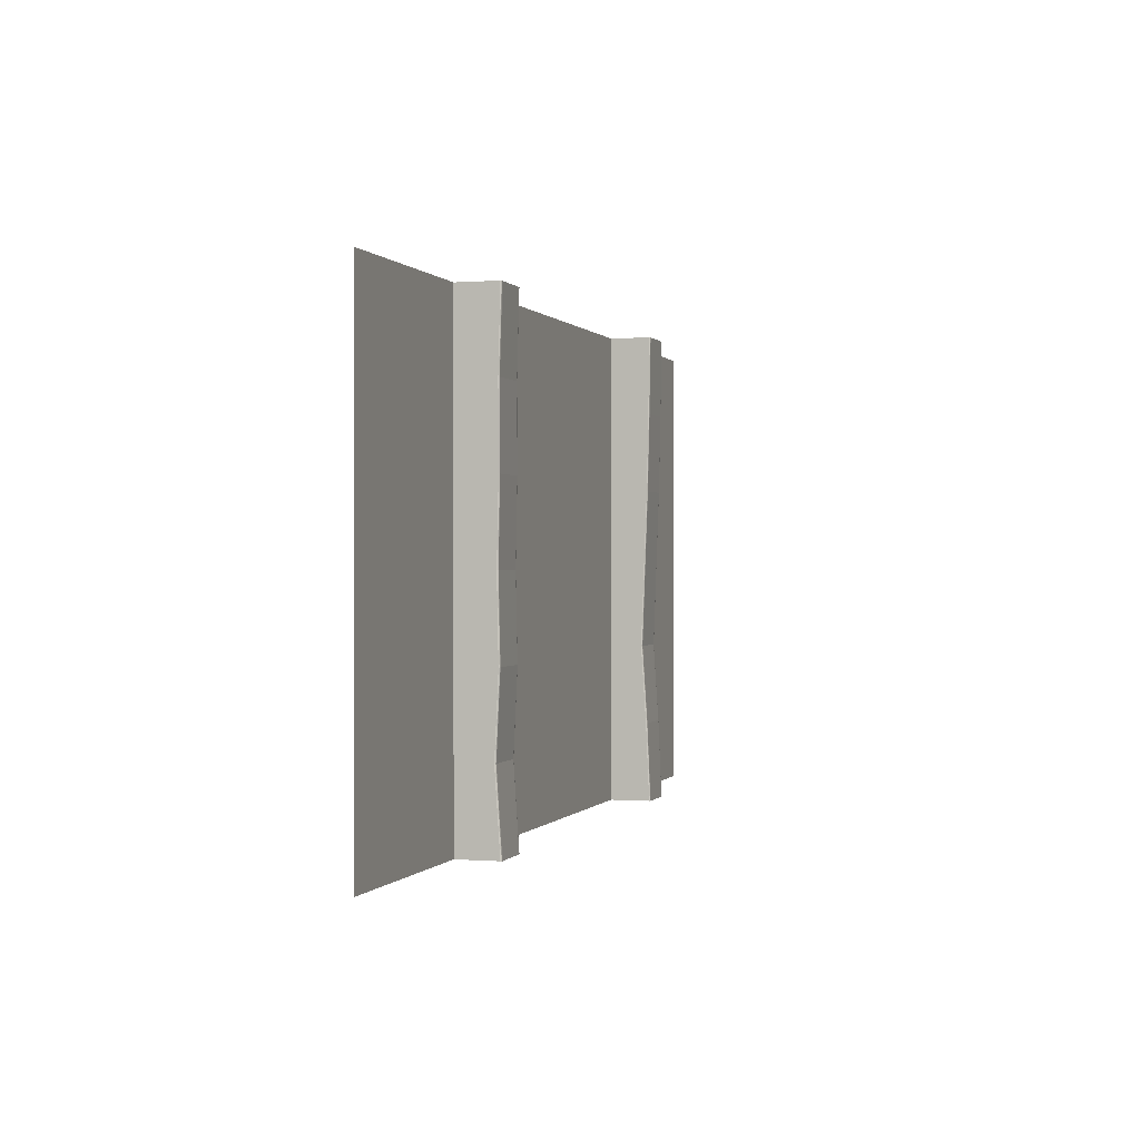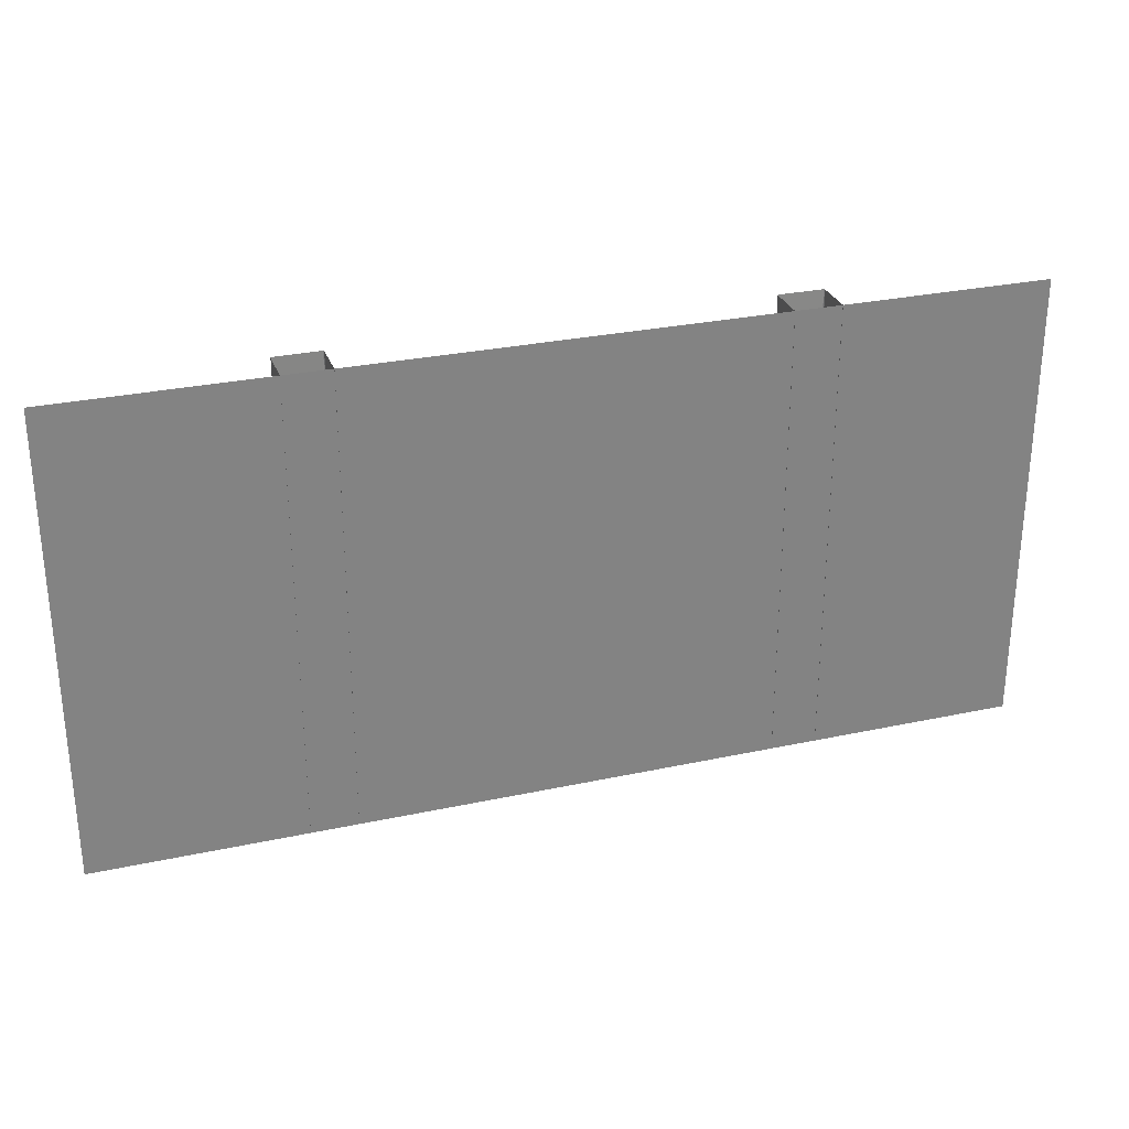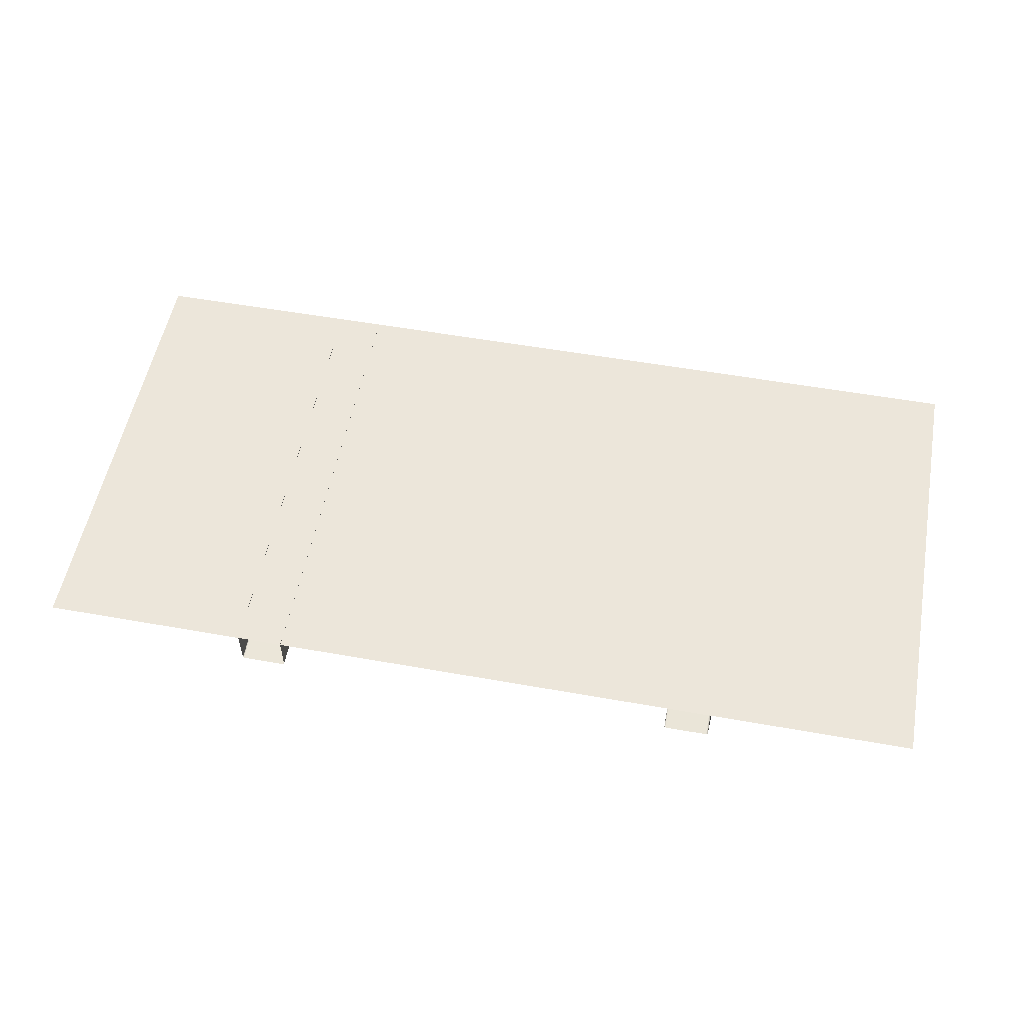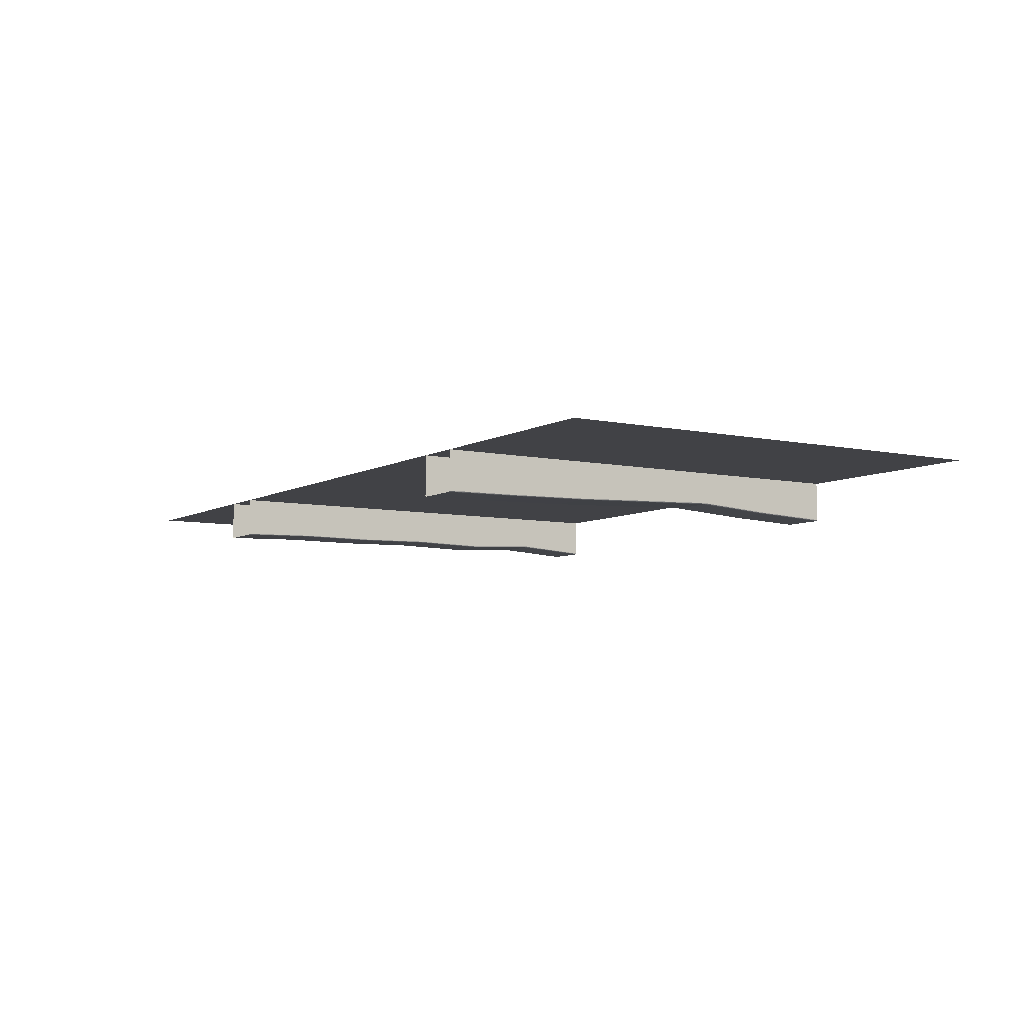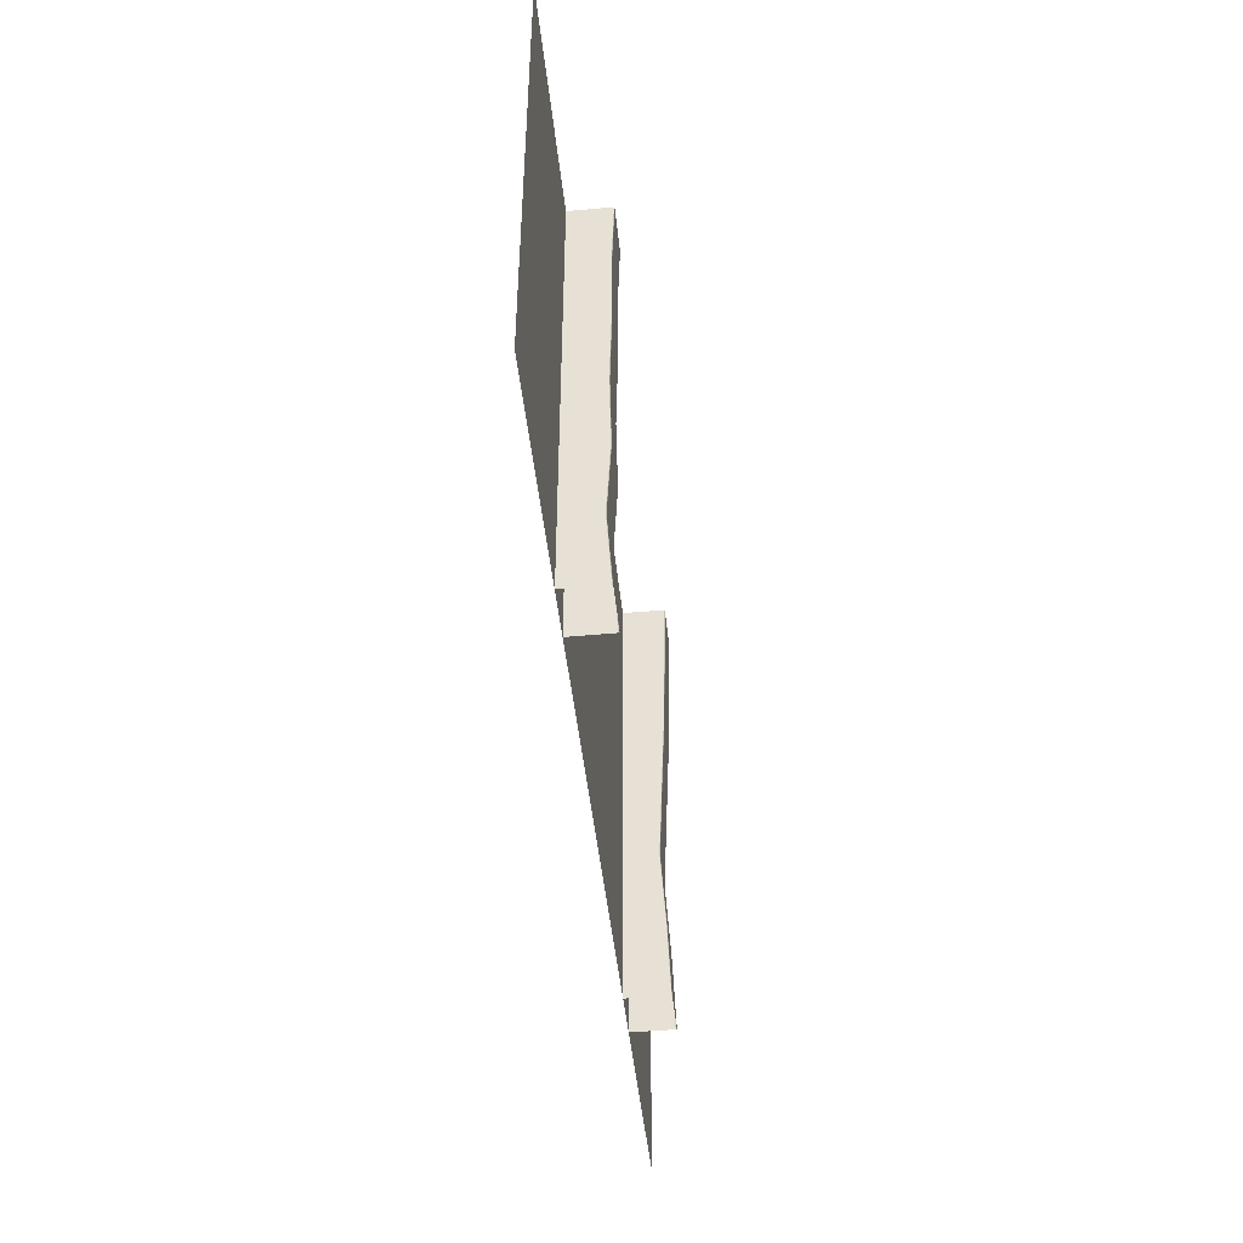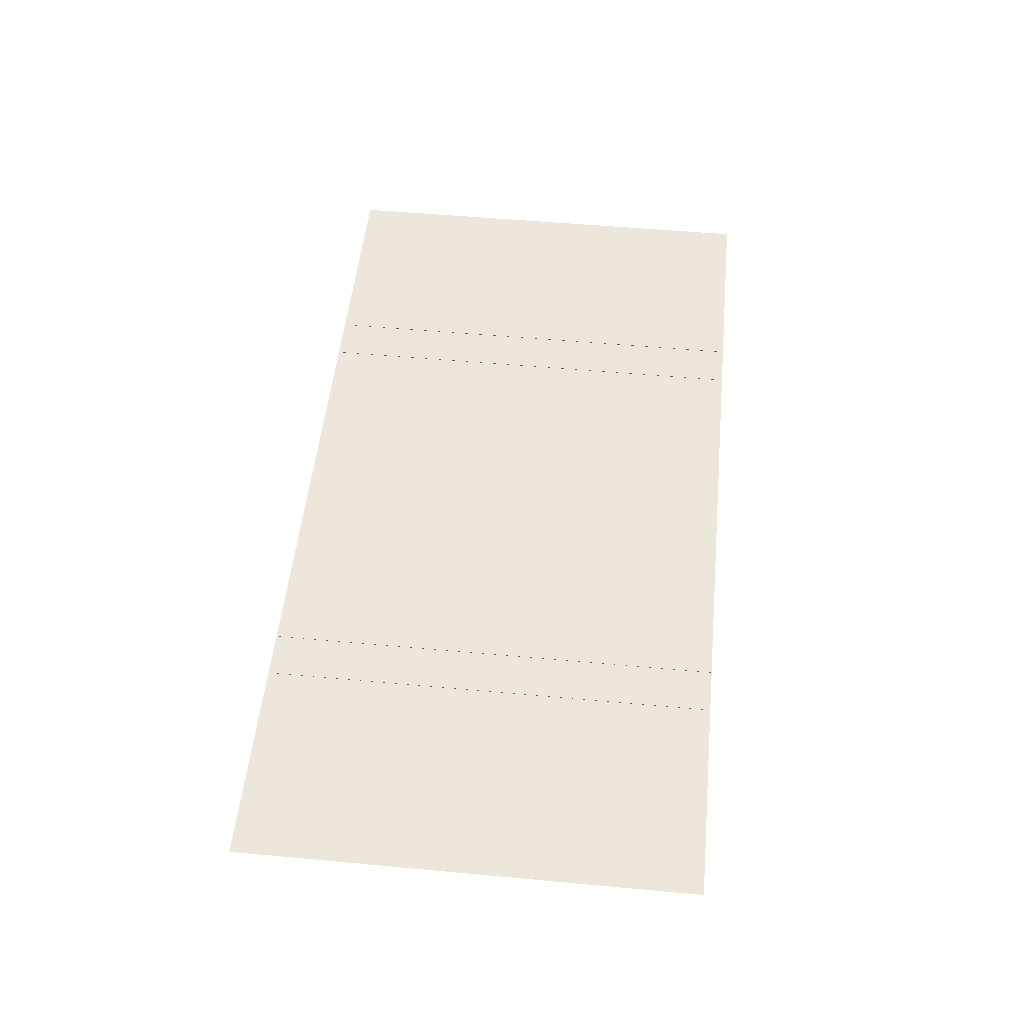
<metadata>
{"format":"obj","ext":"obj","renderer":"f3d","projection":"perspective","resolution":1024,"background":"white","views":[{"elev":0.2,"azim":-73.1,"up":"+Z"},{"elev":28.6,"azim":162.1,"up":"+Z"},{"elev":54.5,"azim":-169.3,"up":"+Y"},{"elev":-6.7,"azim":57.6,"up":"+Y"},{"elev":-46.4,"azim":-84.1,"up":"+Z"},{"elev":51.9,"azim":95.7,"up":"+Y"}]}
</metadata>
<code>
o Medio_Techo_2
v -0 -0 -0
v 2 -0 -0
v 0.45 0.000677 0
v 0.55 0.000677 0
v 0.45 0.000677 -0.1655
v 0.45 0.000677 -0.3322
v 0.45 0.000677 -0.4989
v 0.45 0.000677 -0.6655
v 0.45 0.000677 -0.8322
v 0.45 0.000677 -1
v 0.55 0.000677 -1
v 0.55 0.000677 -0.8322
v 0.55 0.000677 -0.6655
v 0.55 0.000677 -0.4989
v 0.55 0.000677 -0.3322
v 0.55 0.000677 -0.1655
v 0.45 -0.08541 -0
v 0.4536 -0.08797 -0
v 0.4505 -0.08669 -0
v 0.4518 -0.08763 -0
v 0.5464 -0.08797 -0
v 0.55 -0.08541 -0
v 0.5482 -0.08763 -0
v 0.5495 -0.08669 -0
v 0.4536 -0.08797 -1
v 0.45 -0.08541 -0.9999
v 0.4518 -0.08763 -1
v 0.4505 -0.08669 -1
v 0.4536 -0.07705 -0.8322
v 0.45 -0.07437 -0.8322
v 0.4518 -0.07669 -0.8322
v 0.4505 -0.07571 -0.8322
v 0.4536 -0.08478 -0.6655
v 0.45 -0.0821 -0.6655
v 0.4518 -0.08442 -0.6655
v 0.4505 -0.08344 -0.6655
v 0.4536 -0.08128 -0.4989
v 0.45 -0.07878 -0.4989
v 0.4518 -0.08095 -0.4989
v 0.4505 -0.08003 -0.4989
v 0.4536 -0.08429 -0.3322
v 0.45 -0.08217 -0.3322
v 0.4518 -0.08401 -0.3322
v 0.4505 -0.08323 -0.3322
v 0.45 -0.08147 -0.1655
v 0.4536 -0.08358 -0.1655
v 0.4505 -0.08253 -0.1655
v 0.4518 -0.0833 -0.1655
v 0.5464 -0.08358 -0.1655
v 0.55 -0.08147 -0.1655
v 0.5482 -0.0833 -0.1655
v 0.5495 -0.08253 -0.1655
v 0.5464 -0.08429 -0.3322
v 0.55 -0.08217 -0.3322
v 0.5482 -0.08401 -0.3322
v 0.5495 -0.08323 -0.3322
v 0.5464 -0.08128 -0.4989
v 0.55 -0.07878 -0.4989
v 0.5482 -0.08095 -0.4989
v 0.5495 -0.08003 -0.4989
v 0.5464 -0.08478 -0.6655
v 0.55 -0.0821 -0.6655
v 0.5482 -0.08442 -0.6655
v 0.5495 -0.08344 -0.6655
v 0.5464 -0.07705 -0.8322
v 0.55 -0.07437 -0.8322
v 0.5482 -0.07669 -0.8322
v 0.5495 -0.07571 -0.8322
v 0.5464 -0.08797 -1
v 0.55 -0.08541 -0.9999
v 0.5482 -0.08763 -1
v 0.5495 -0.08669 -1
v 1.45 0.000677 0
v 1.55 0.000677 0
v 1.45 0.000677 -0.1655
v 1.45 0.000677 -0.3322
v 1.45 0.000677 -0.4989
v 1.45 0.000677 -0.6655
v 1.45 0.000677 -0.8322
v 1.45 0.000677 -1
v 1.55 0.000677 -1
v 1.55 0.000677 -0.8322
v 1.55 0.000677 -0.6655
v 1.55 0.000677 -0.4989
v 1.55 0.000677 -0.3322
v 1.55 0.000677 -0.1655
v 1.45 -0.08541 -0
v 1.454 -0.08797 -0
v 1.45 -0.08669 -0
v 1.452 -0.08763 -0
v 1.546 -0.08797 -0
v 1.55 -0.08541 -0
v 1.548 -0.08763 -0
v 1.55 -0.08669 -0
v 1.454 -0.08797 -1
v 1.45 -0.08541 -0.9999
v 1.452 -0.08763 -1
v 1.45 -0.08669 -1
v 1.454 -0.08085 -0.8322
v 1.45 -0.07817 -0.8322
v 1.452 -0.08049 -0.8322
v 1.45 -0.07951 -0.8322
v 1.454 -0.07007 -0.6655
v 1.45 -0.06739 -0.6655
v 1.452 -0.06971 -0.6655
v 1.45 -0.06873 -0.6655
v 1.454 -0.07594 -0.4989
v 1.45 -0.07344 -0.4989
v 1.452 -0.0756 -0.4989
v 1.45 -0.07469 -0.4989
v 1.454 -0.08192 -0.3322
v 1.45 -0.07979 -0.3322
v 1.452 -0.08164 -0.3322
v 1.45 -0.08086 -0.3322
v 1.45 -0.08337 -0.1655
v 1.454 -0.08548 -0.1655
v 1.45 -0.08442 -0.1655
v 1.452 -0.0852 -0.1655
v 1.546 -0.08548 -0.1655
v 1.55 -0.08337 -0.1655
v 1.548 -0.0852 -0.1655
v 1.55 -0.08442 -0.1655
v 1.546 -0.08192 -0.3322
v 1.55 -0.07979 -0.3322
v 1.548 -0.08164 -0.3322
v 1.55 -0.08086 -0.3322
v 1.546 -0.07594 -0.4989
v 1.55 -0.07344 -0.4989
v 1.548 -0.0756 -0.4989
v 1.55 -0.07469 -0.4989
v 1.546 -0.07007 -0.6655
v 1.55 -0.06739 -0.6655
v 1.548 -0.06971 -0.6655
v 1.55 -0.06873 -0.6655
v 1.546 -0.08085 -0.8322
v 1.55 -0.07817 -0.8322
v 1.548 -0.08049 -0.8322
v 1.55 -0.07951 -0.8322
v 1.546 -0.08797 -1
v 1.55 -0.08541 -0.9999
v 1.548 -0.08763 -1
v 1.55 -0.08669 -1
v 1 -0 -0
v -0 -0 -1
v 2 -0 -1
v 1 -0 -1
f 146 143 1 144
f 50 16 4 22
f 29 25 69 65
f 33 29 65 61
f 37 33 61 57
f 41 37 57 53
f 46 41 53 49
f 54 15 16 50
f 58 14 15 54
f 70 11 12 66
f 66 12 13 62
f 62 13 14 58
f 17 3 5 45
f 45 5 6 42
f 42 6 7 38
f 38 7 8 34
f 34 8 9 30
f 30 9 10 26
f 17 45 47 19
f 19 47 48 20
f 20 48 46 18
f 30 26 28 32
f 32 28 27 31
f 31 27 25 29
f 34 30 32 36
f 36 32 31 35
f 35 31 29 33
f 38 34 36 40
f 40 36 35 39
f 39 35 33 37
f 42 38 40 44
f 44 40 39 43
f 43 39 37 41
f 45 42 44 47
f 47 44 43 48
f 48 43 41 46
f 50 22 24 52
f 52 24 23 51
f 51 23 21 49
f 54 50 52 56
f 56 52 51 55
f 55 51 49 53
f 58 54 56 60
f 60 56 55 59
f 59 55 53 57
f 62 58 60 64
f 64 60 59 63
f 63 59 57 61
f 66 62 64 68
f 68 64 63 67
f 67 63 61 65
f 70 66 68 72
f 72 68 67 71
f 71 67 65 69
f 18 46 49 21
f 120 86 74 92
f 99 95 139 135
f 103 99 135 131
f 107 103 131 127
f 111 107 127 123
f 116 111 123 119
f 124 85 86 120
f 128 84 85 124
f 140 81 82 136
f 136 82 83 132
f 132 83 84 128
f 87 73 75 115
f 115 75 76 112
f 112 76 77 108
f 108 77 78 104
f 104 78 79 100
f 100 79 80 96
f 87 115 117 89
f 89 117 118 90
f 90 118 116 88
f 100 96 98 102
f 102 98 97 101
f 101 97 95 99
f 104 100 102 106
f 106 102 101 105
f 105 101 99 103
f 108 104 106 110
f 110 106 105 109
f 109 105 103 107
f 112 108 110 114
f 114 110 109 113
f 113 109 107 111
f 115 112 114 117
f 117 114 113 118
f 118 113 111 116
f 120 92 94 122
f 122 94 93 121
f 121 93 91 119
f 124 120 122 126
f 126 122 121 125
f 125 121 119 123
f 128 124 126 130
f 130 126 125 129
f 129 125 123 127
f 132 128 130 134
f 134 130 129 133
f 133 129 127 131
f 136 132 134 138
f 138 134 133 137
f 137 133 131 135
f 140 136 138 142
f 142 138 137 141
f 141 137 135 139
f 88 116 119 91
f 145 2 143 146

</code>
